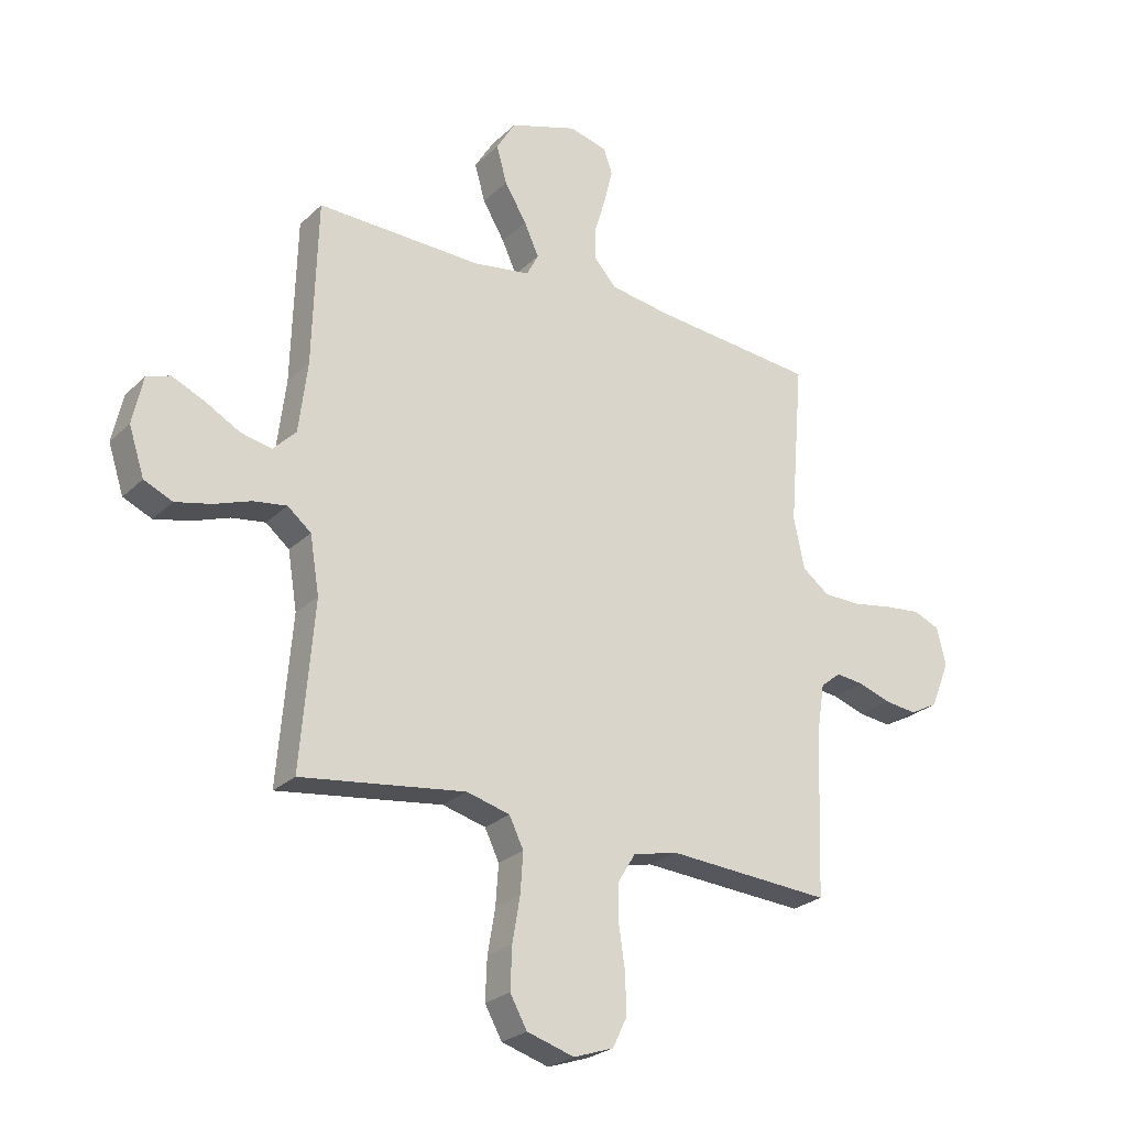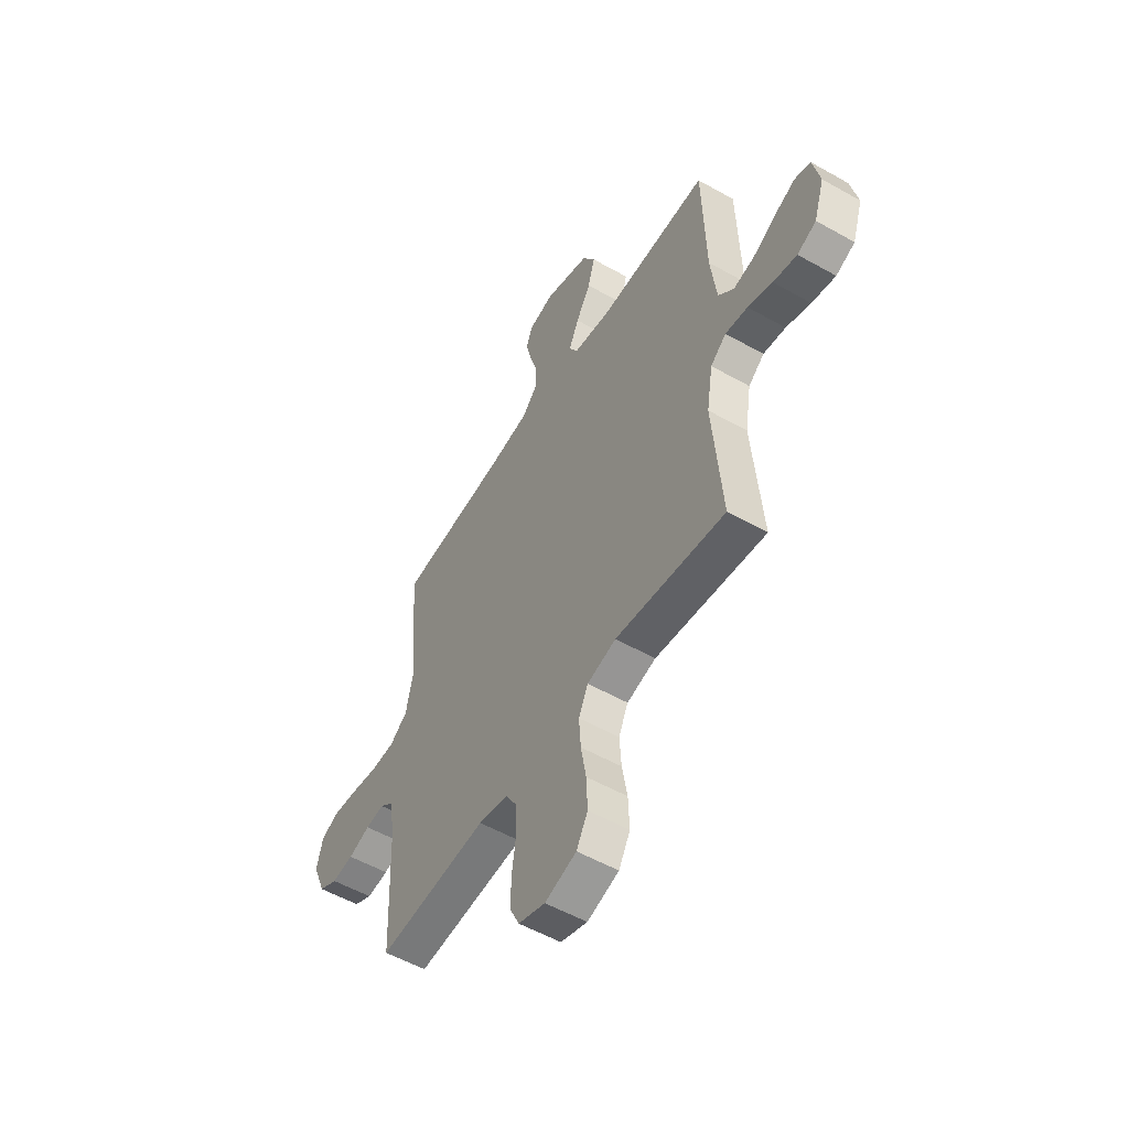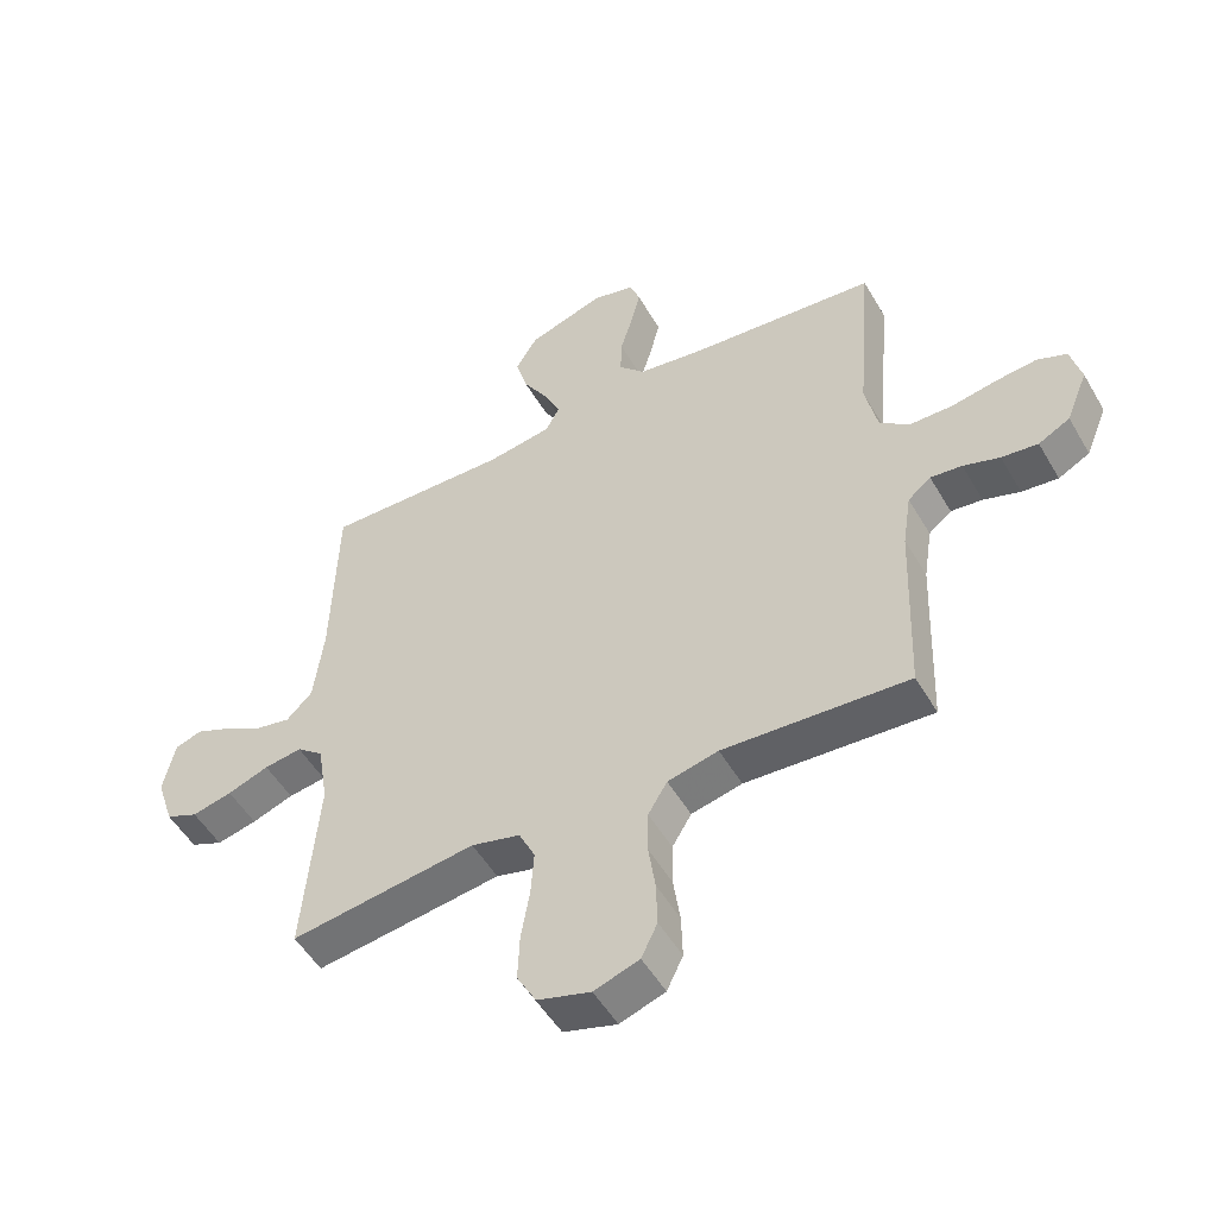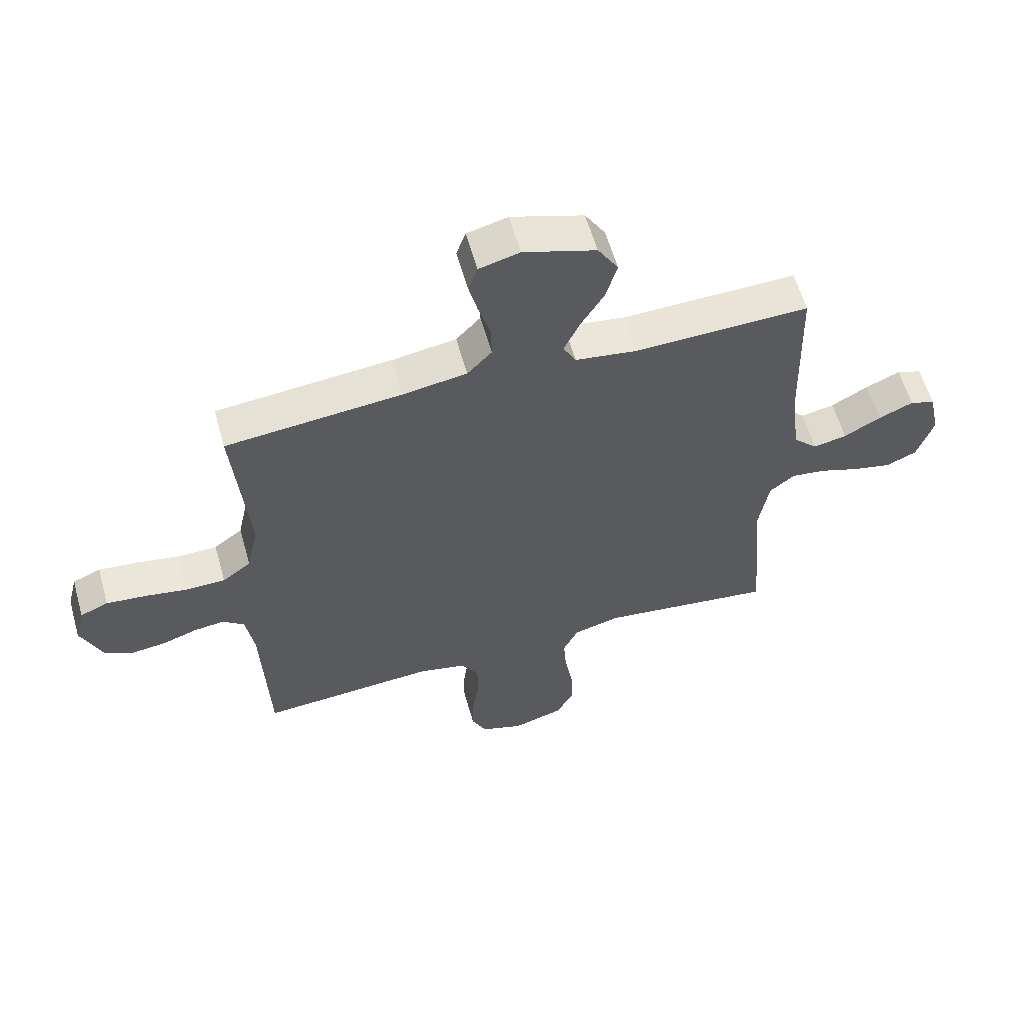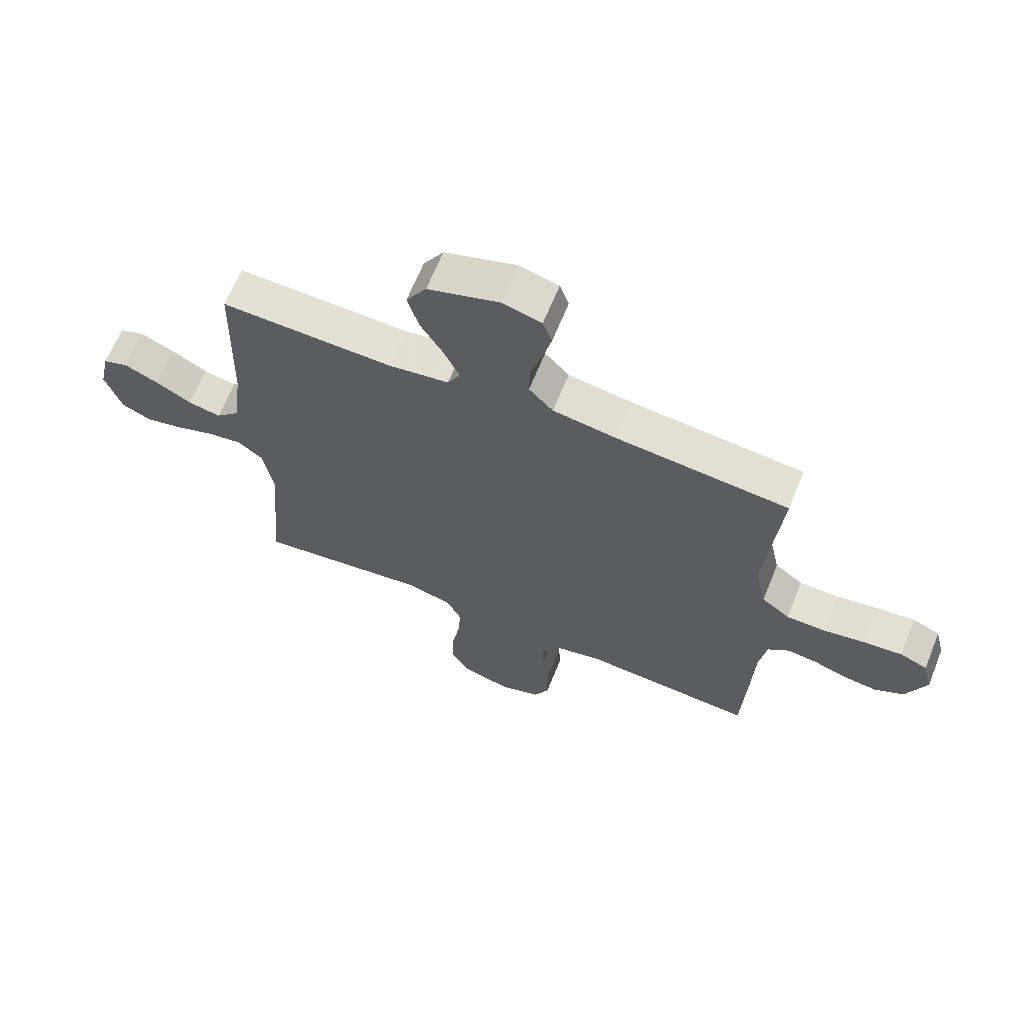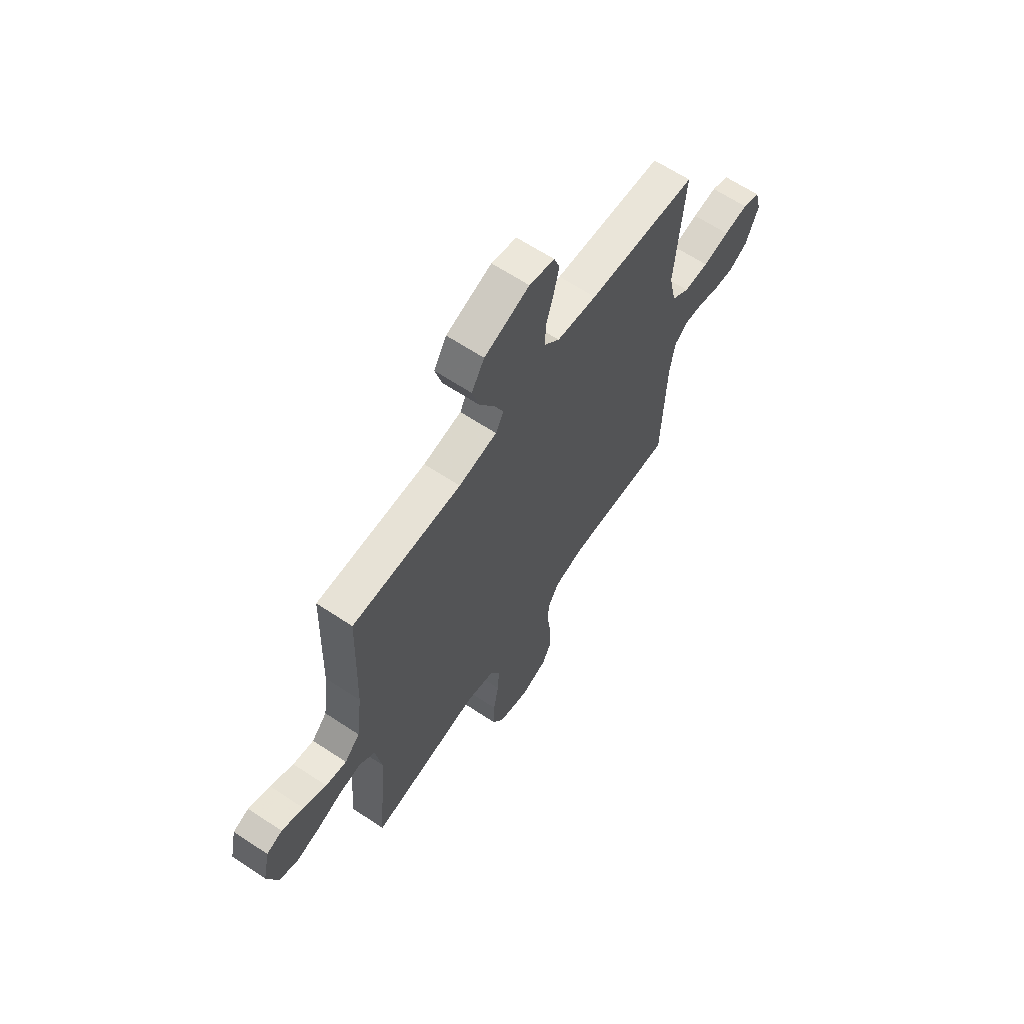
<metadata>
{"format":"obj","ext":"obj","renderer":"f3d","projection":"perspective","resolution":1024,"background":"white","views":[{"elev":-25.4,"azim":-34.3,"up":"+Z"},{"elev":-54.3,"azim":-121.0,"up":"+Z"},{"elev":-51.7,"azim":29.5,"up":"+Z"},{"elev":59.8,"azim":164.2,"up":"+Z"},{"elev":65.9,"azim":22.0,"up":"+Z"},{"elev":64.4,"azim":-56.3,"up":"+Z"}]}
</metadata>
<code>
v -0.5 0.07 0.5
v -0.2 0.07 0.493
v -0.095 0.07 0.509
v -0.073 0.07 0.551
v -0.1 0.07 0.61
v -0.14 0.07 0.677
v -0.159 0.07 0.745
v -0.124 0.07 0.803
v 0 0.07 0.844
v 0.069 0.07 0.826
v 0.085 0.07 0.781
v 0.07 0.07 0.719
v 0.05 0.07 0.652
v 0.048 0.07 0.59
v 0.09 0.07 0.545
v 0.2 0.07 0.528
v 0.5 0.07 0.5
v 0.475 0.07 0.2
v 0.495 0.07 0.106
v 0.544 0.07 0.069
v 0.612 0.07 0.068
v 0.685 0.07 0.081
v 0.752 0.07 0.088
v 0.8 0.07 0.068
v 0.817 0.07 0
v 0.782 0.07 -0.086
v 0.731 0.07 -0.113
v 0.672 0.07 -0.106
v 0.613 0.07 -0.086
v 0.562 0.07 -0.08
v 0.525 0.07 -0.11
v 0.511 0.07 -0.2
v 0.5 0.07 -0.5
v 0.2 0.07 -0.48
v 0.118 0.07 -0.499
v 0.087 0.07 -0.55
v 0.086 0.07 -0.62
v 0.097 0.07 -0.696
v 0.099 0.07 -0.768
v 0.073 0.07 -0.822
v 0 0.07 -0.847
v -0.086 0.07 -0.821
v -0.117 0.07 -0.765
v -0.114 0.07 -0.689
v -0.1 0.07 -0.608
v -0.095 0.07 -0.535
v -0.121 0.07 -0.481
v -0.2 0.07 -0.46
v -0.5 0.07 -0.5
v -0.475 0.07 -0.2
v -0.492 0.07 -0.096
v -0.535 0.07 -0.061
v -0.596 0.07 -0.07
v -0.663 0.07 -0.094
v -0.728 0.07 -0.109
v -0.78 0.07 -0.086
v -0.808 0.07 0
v -0.789 0.07 0.087
v -0.746 0.07 0.102
v -0.687 0.07 0.076
v -0.624 0.07 0.041
v -0.567 0.07 0.029
v -0.525 0.07 0.071
v -0.509 0.07 0.2
v -0.5 0 0.5
v -0.2 0 0.493
v -0.095 0 0.509
v -0.073 0 0.551
v -0.1 0 0.61
v -0.14 0 0.677
v -0.159 0 0.745
v -0.124 0 0.803
v 0 0 0.844
v 0.069 0 0.826
v 0.085 0 0.781
v 0.07 0 0.719
v 0.05 0 0.652
v 0.048 0 0.59
v 0.09 0 0.545
v 0.2 0 0.528
v 0.5 0 0.5
v 0.475 0 0.2
v 0.495 0 0.106
v 0.544 0 0.069
v 0.612 0 0.068
v 0.685 0 0.081
v 0.752 0 0.088
v 0.8 0 0.068
v 0.817 0 0
v 0.782 0 -0.086
v 0.731 0 -0.113
v 0.672 0 -0.106
v 0.613 0 -0.086
v 0.562 0 -0.08
v 0.525 0 -0.11
v 0.511 0 -0.2
v 0.5 0 -0.5
v 0.2 0 -0.48
v 0.118 0 -0.499
v 0.087 0 -0.55
v 0.086 0 -0.62
v 0.097 0 -0.696
v 0.099 0 -0.768
v 0.073 0 -0.822
v 0 0 -0.847
v -0.086 0 -0.821
v -0.117 0 -0.765
v -0.114 0 -0.689
v -0.1 0 -0.608
v -0.095 0 -0.535
v -0.121 0 -0.481
v -0.2 0 -0.46
v -0.5 0 -0.5
v -0.475 0 -0.2
v -0.492 0 -0.096
v -0.535 0 -0.061
v -0.596 0 -0.07
v -0.663 0 -0.094
v -0.728 0 -0.109
v -0.78 0 -0.086
v -0.808 0 0
v -0.789 0 0.087
v -0.746 0 0.102
v -0.687 0 0.076
v -0.624 0 0.041
v -0.567 0 0.029
v -0.525 0 0.071
v -0.509 0 0.2
f 58 59 60 61
f 56 57 58 61
f 56 61 62
f 53 54 55 56
f 52 53 56 62
f 51 52 62 63
f 48 49 50
f 47 48 50 51
f 42 43 44 45
f 42 45 46
f 41 42 46
f 40 41 46
f 37 38 39 40
f 36 37 40 46
f 35 36 46 47
f 32 33 34
f 31 32 34 35
f 26 27 28 29
f 26 29 30
f 25 26 30
f 24 25 30
f 21 22 23 24
f 21 24 30
f 20 21 30 31
f 16 17 18
f 15 16 18 19
f 14 15 19
f 10 11 12 13
f 8 9 10 13
f 8 13 14
f 5 6 7 8
f 4 5 8 14
f 3 4 14 19
f 64 1 2
f 47 51 63 64
f 31 35 47 64
f 19 20 31 64
f 2 3 19 64
f 125 124 123 122
f 125 122 121 120
f 126 125 120
f 120 119 118 117
f 126 120 117 116
f 127 126 116 115
f 114 113 112
f 115 114 112 111
f 109 108 107 106
f 110 109 106
f 110 106 105
f 110 105 104
f 104 103 102 101
f 110 104 101 100
f 111 110 100 99
f 98 97 96
f 99 98 96 95
f 93 92 91 90
f 94 93 90
f 94 90 89
f 94 89 88
f 88 87 86 85
f 94 88 85
f 95 94 85 84
f 82 81 80
f 83 82 80 79
f 83 79 78
f 77 76 75 74
f 77 74 73 72
f 78 77 72
f 72 71 70 69
f 78 72 69 68
f 83 78 68 67
f 66 65 128
f 128 127 115 111
f 128 111 99 95
f 128 95 84 83
f 128 83 67 66
f 1 65 66 2
f 2 66 67 3
f 3 67 68 4
f 4 68 69 5
f 5 69 70 6
f 6 70 71 7
f 7 71 72 8
f 8 72 73 9
f 9 73 74 10
f 10 74 75 11
f 11 75 76 12
f 12 76 77 13
f 13 77 78 14
f 14 78 79 15
f 15 79 80 16
f 16 80 81 17
f 17 81 82 18
f 18 82 83 19
f 19 83 84 20
f 20 84 85 21
f 21 85 86 22
f 22 86 87 23
f 23 87 88 24
f 24 88 89 25
f 25 89 90 26
f 26 90 91 27
f 27 91 92 28
f 28 92 93 29
f 29 93 94 30
f 30 94 95 31
f 31 95 96 32
f 32 96 97 33
f 33 97 98 34
f 34 98 99 35
f 35 99 100 36
f 36 100 101 37
f 37 101 102 38
f 38 102 103 39
f 39 103 104 40
f 40 104 105 41
f 41 105 106 42
f 42 106 107 43
f 43 107 108 44
f 44 108 109 45
f 45 109 110 46
f 46 110 111 47
f 47 111 112 48
f 48 112 113 49
f 49 113 114 50
f 50 114 115 51
f 51 115 116 52
f 52 116 117 53
f 53 117 118 54
f 54 118 119 55
f 55 119 120 56
f 56 120 121 57
f 57 121 122 58
f 58 122 123 59
f 59 123 124 60
f 60 124 125 61
f 61 125 126 62
f 62 126 127 63
f 63 127 128 64
f 64 128 65 1

</code>
